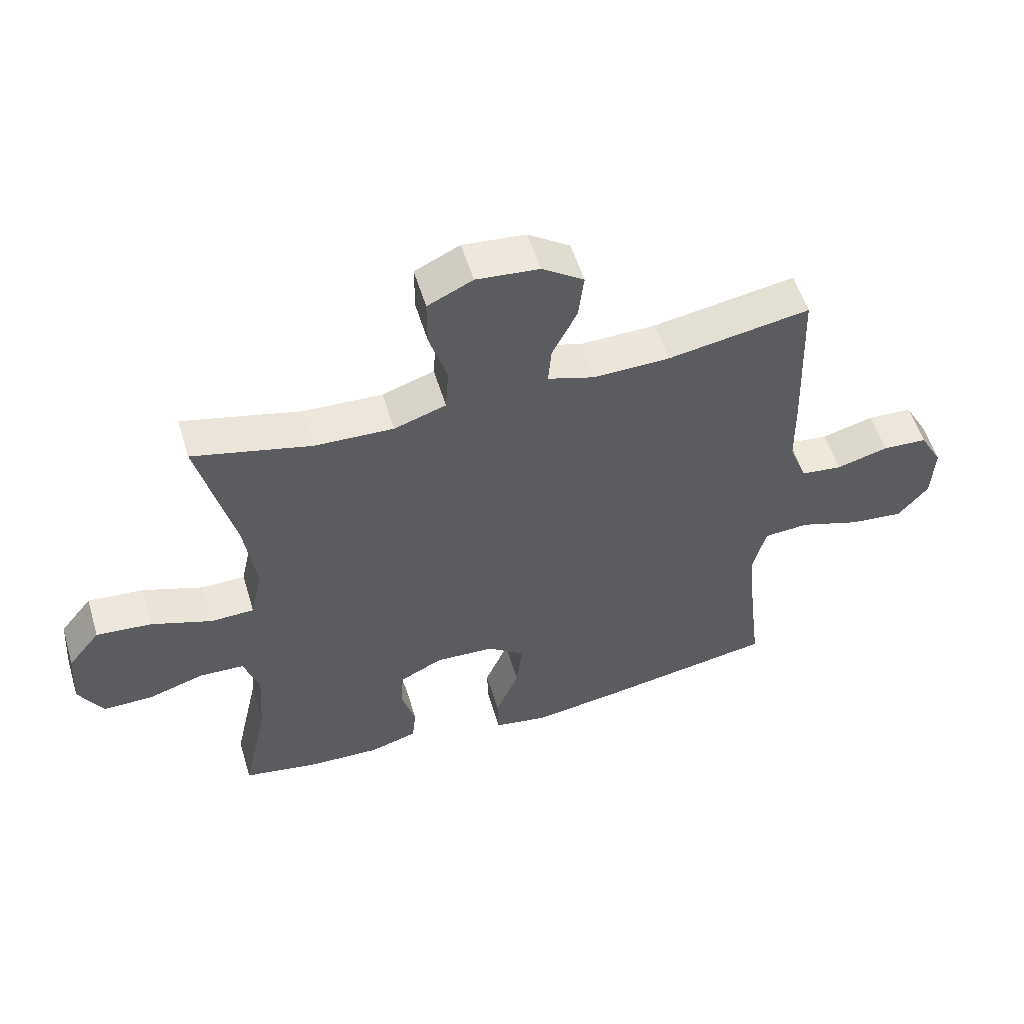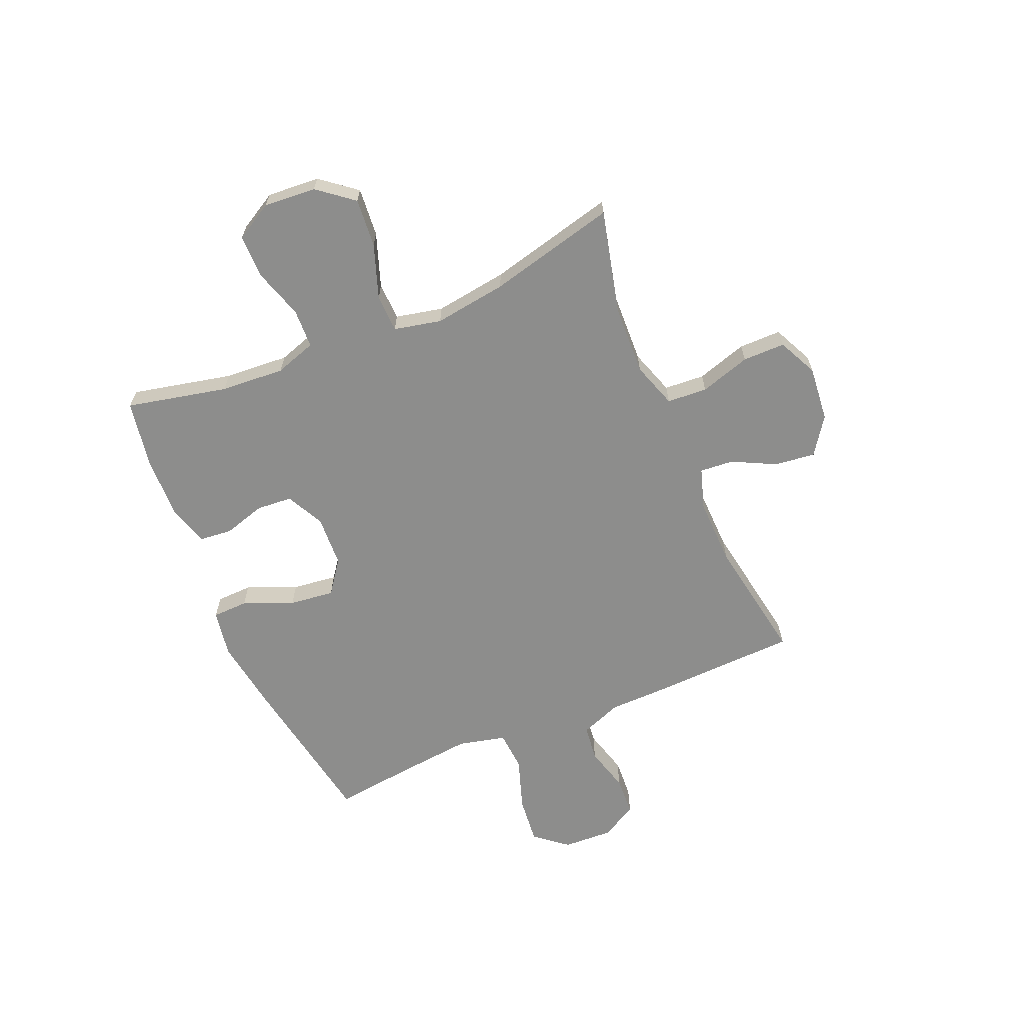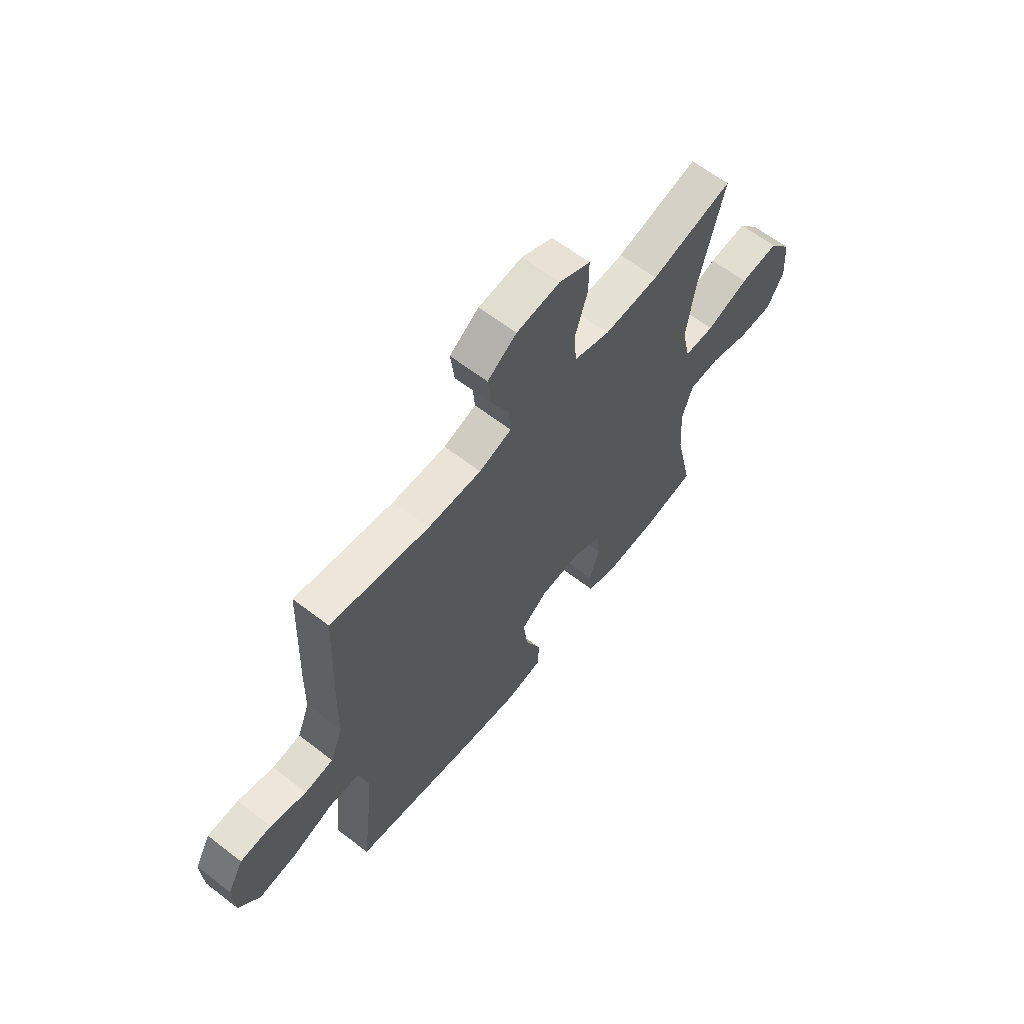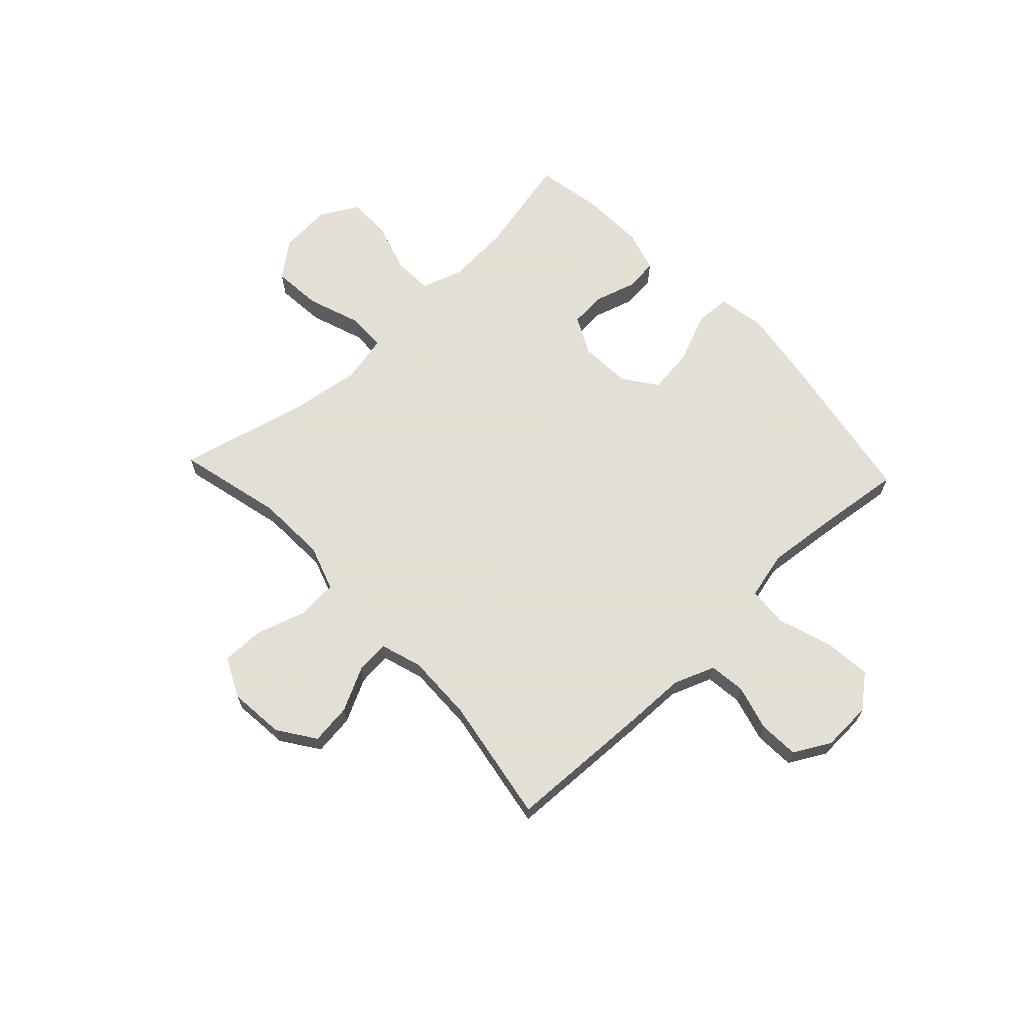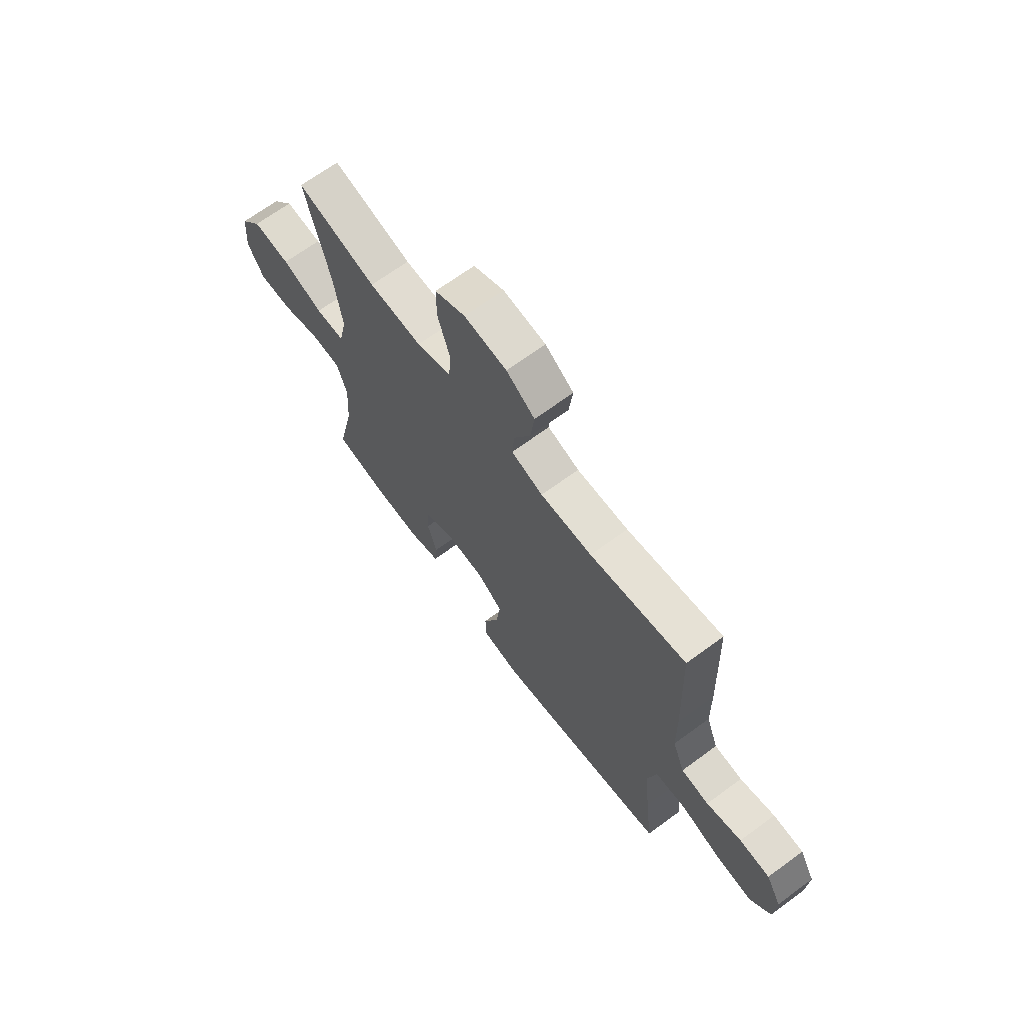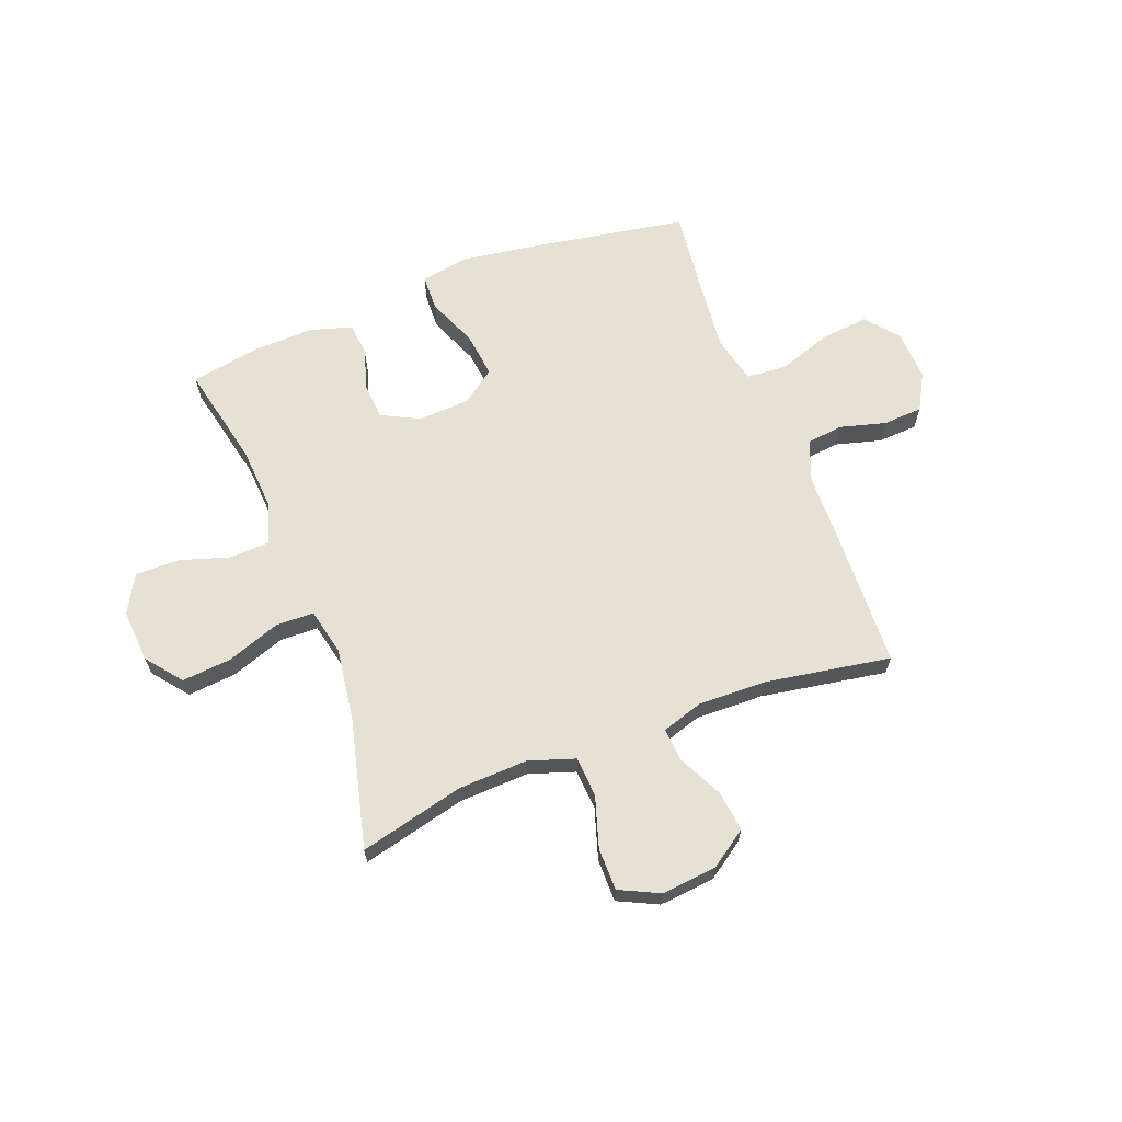
<metadata>
{"format":"obj","ext":"obj","renderer":"f3d","projection":"perspective","resolution":1024,"background":"white","views":[{"elev":55.0,"azim":-16.7,"up":"+Z"},{"elev":-64.4,"azim":-67.0,"up":"+Y"},{"elev":62.6,"azim":128.1,"up":"+Z"},{"elev":66.3,"azim":46.8,"up":"+Y"},{"elev":67.8,"azim":53.6,"up":"+Z"},{"elev":65.1,"azim":-21.0,"up":"+Y"}]}
</metadata>
<code>
v -0.5 0.07 0.5
v -0.308 0.07 0.453
v -0.18 0.07 0.448
v -0.096 0.07 0.476
v -0.091 0.07 0.55
v -0.12 0.07 0.643
v -0.12 0.07 0.721
v -0.047 0.07 0.756
v 0.055 0.07 0.746
v 0.123 0.07 0.699
v 0.114 0.07 0.624
v 0.074 0.07 0.544
v 0.069 0.07 0.482
v 0.145 0.07 0.458
v 0.269 0.07 0.461
v 0.5 0.07 0.5
v 0.51 0.07 0.234
v 0.512 0.07 0.12
v 0.541 0.07 0.044
v 0.608 0.07 0.036
v 0.692 0.07 0.059
v 0.765 0.07 0.055
v 0.802 0.07 -0.012
v 0.798 0.07 -0.104
v 0.749 0.07 -0.164
v 0.661 0.07 -0.155
v 0.563 0.07 -0.122
v 0.489 0.07 -0.127
v 0.468 0.07 -0.215
v 0.482 0.07 -0.35
v 0.5 0.07 -0.5
v 0.206 0.07 -0.551
v 0.071 0.07 -0.571
v -0.016 0.07 -0.556
v -0.018 0.07 -0.49
v 0.02 0.07 -0.398
v 0.03 0.07 -0.315
v -0.031 0.07 -0.27
v -0.126 0.07 -0.265
v -0.196 0.07 -0.3
v -0.201 0.07 -0.366
v -0.178 0.07 -0.443
v -0.184 0.07 -0.503
v -0.261 0.07 -0.526
v -0.376 0.07 -0.522
v -0.5 0.07 -0.5
v -0.459 0.07 -0.314
v -0.451 0.07 -0.196
v -0.476 0.07 -0.12
v -0.548 0.07 -0.117
v -0.641 0.07 -0.146
v -0.721 0.07 -0.146
v -0.76 0.07 -0.077
v -0.753 0.07 0.02
v -0.701 0.07 0.085
v -0.611 0.07 0.077
v -0.512 0.07 0.042
v -0.442 0.07 0.044
v -0.423 0.07 0.131
v -0.442 0.07 0.265
v -0.5 0 0.5
v -0.308 0 0.453
v -0.18 0 0.448
v -0.096 0 0.476
v -0.091 0 0.55
v -0.12 0 0.643
v -0.12 0 0.721
v -0.047 0 0.756
v 0.055 0 0.746
v 0.123 0 0.699
v 0.114 0 0.624
v 0.074 0 0.544
v 0.069 0 0.482
v 0.145 0 0.458
v 0.269 0 0.461
v 0.5 0 0.5
v 0.51 0 0.234
v 0.512 0 0.12
v 0.541 0 0.044
v 0.608 0 0.036
v 0.692 0 0.059
v 0.765 0 0.055
v 0.802 0 -0.012
v 0.798 0 -0.104
v 0.749 0 -0.164
v 0.661 0 -0.155
v 0.563 0 -0.122
v 0.489 0 -0.127
v 0.468 0 -0.215
v 0.482 0 -0.35
v 0.5 0 -0.5
v 0.206 0 -0.551
v 0.071 0 -0.571
v -0.016 0 -0.556
v -0.018 0 -0.49
v 0.02 0 -0.398
v 0.03 0 -0.315
v -0.031 0 -0.27
v -0.126 0 -0.265
v -0.196 0 -0.3
v -0.201 0 -0.366
v -0.178 0 -0.443
v -0.184 0 -0.503
v -0.261 0 -0.526
v -0.376 0 -0.522
v -0.5 0 -0.5
v -0.459 0 -0.314
v -0.451 0 -0.196
v -0.476 0 -0.12
v -0.548 0 -0.117
v -0.641 0 -0.146
v -0.721 0 -0.146
v -0.76 0 -0.077
v -0.753 0 0.02
v -0.701 0 0.085
v -0.611 0 0.077
v -0.512 0 0.042
v -0.442 0 0.044
v -0.423 0 0.131
v -0.442 0 0.265
f 54 55 56 57
f 54 57 58
f 53 54 58
f 50 51 52 53
f 49 50 53 58
f 48 49 58 59
f 44 45 46 47
f 44 47 48 59
f 41 42 43 44
f 40 41 44 59
f 33 34 35 36
f 33 36 37
f 30 31 32 33
f 29 30 33 37
f 28 29 37 38
f 24 25 26 27
f 24 27 28
f 23 24 28
f 20 21 22 23
f 19 20 23 28
f 18 19 28 38
f 15 16 17 18
f 14 15 18 38
f 9 10 11 12
f 9 12 13
f 8 9 13
f 5 6 7 8
f 4 5 8 13
f 3 4 13 14
f 60 1 2
f 60 2 3
f 39 40 59 60
f 38 39 60
f 3 14 38 60
f 117 116 115 114
f 118 117 114
f 118 114 113
f 113 112 111 110
f 118 113 110 109
f 119 118 109 108
f 107 106 105 104
f 119 108 107 104
f 104 103 102 101
f 119 104 101 100
f 96 95 94 93
f 97 96 93
f 93 92 91 90
f 97 93 90 89
f 98 97 89 88
f 87 86 85 84
f 88 87 84
f 88 84 83
f 83 82 81 80
f 88 83 80 79
f 98 88 79 78
f 78 77 76 75
f 98 78 75 74
f 72 71 70 69
f 73 72 69
f 73 69 68
f 68 67 66 65
f 73 68 65 64
f 74 73 64 63
f 62 61 120
f 63 62 120
f 120 119 100 99
f 120 99 98
f 120 98 74 63
f 1 61 62 2
f 2 62 63 3
f 3 63 64 4
f 4 64 65 5
f 5 65 66 6
f 6 66 67 7
f 7 67 68 8
f 8 68 69 9
f 9 69 70 10
f 10 70 71 11
f 11 71 72 12
f 12 72 73 13
f 13 73 74 14
f 14 74 75 15
f 15 75 76 16
f 16 76 77 17
f 17 77 78 18
f 18 78 79 19
f 19 79 80 20
f 20 80 81 21
f 21 81 82 22
f 22 82 83 23
f 23 83 84 24
f 24 84 85 25
f 25 85 86 26
f 26 86 87 27
f 27 87 88 28
f 28 88 89 29
f 29 89 90 30
f 30 90 91 31
f 31 91 92 32
f 32 92 93 33
f 33 93 94 34
f 34 94 95 35
f 35 95 96 36
f 36 96 97 37
f 37 97 98 38
f 38 98 99 39
f 39 99 100 40
f 40 100 101 41
f 41 101 102 42
f 42 102 103 43
f 43 103 104 44
f 44 104 105 45
f 45 105 106 46
f 46 106 107 47
f 47 107 108 48
f 48 108 109 49
f 49 109 110 50
f 50 110 111 51
f 51 111 112 52
f 52 112 113 53
f 53 113 114 54
f 54 114 115 55
f 55 115 116 56
f 56 116 117 57
f 57 117 118 58
f 58 118 119 59
f 59 119 120 60
f 60 120 61 1

</code>
